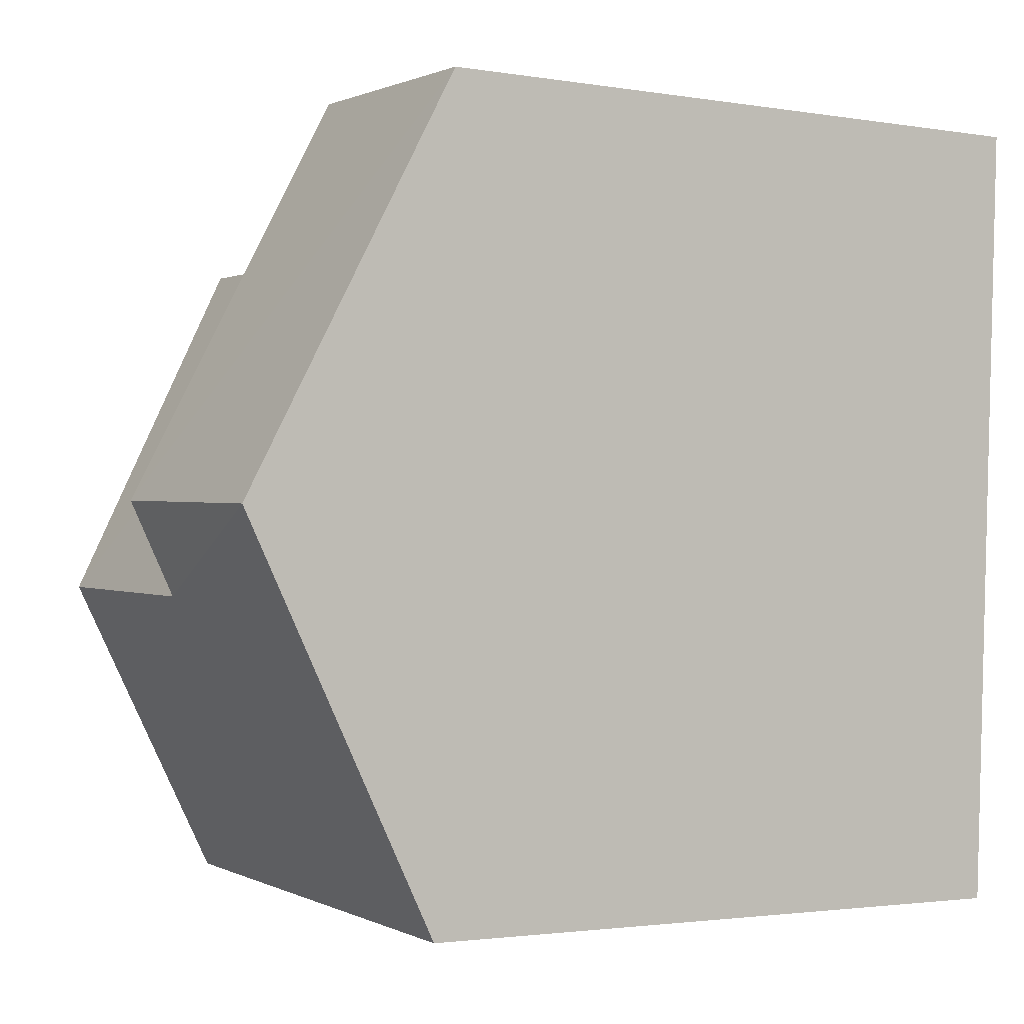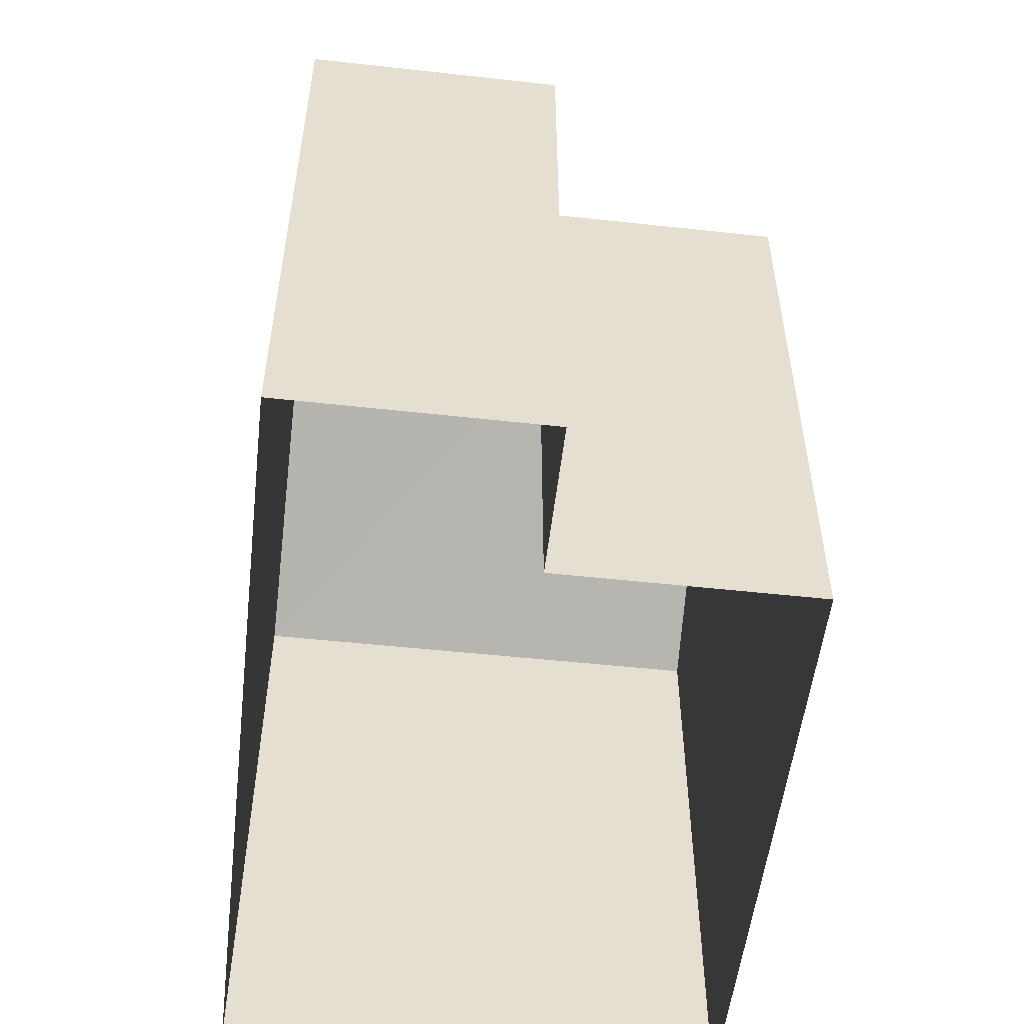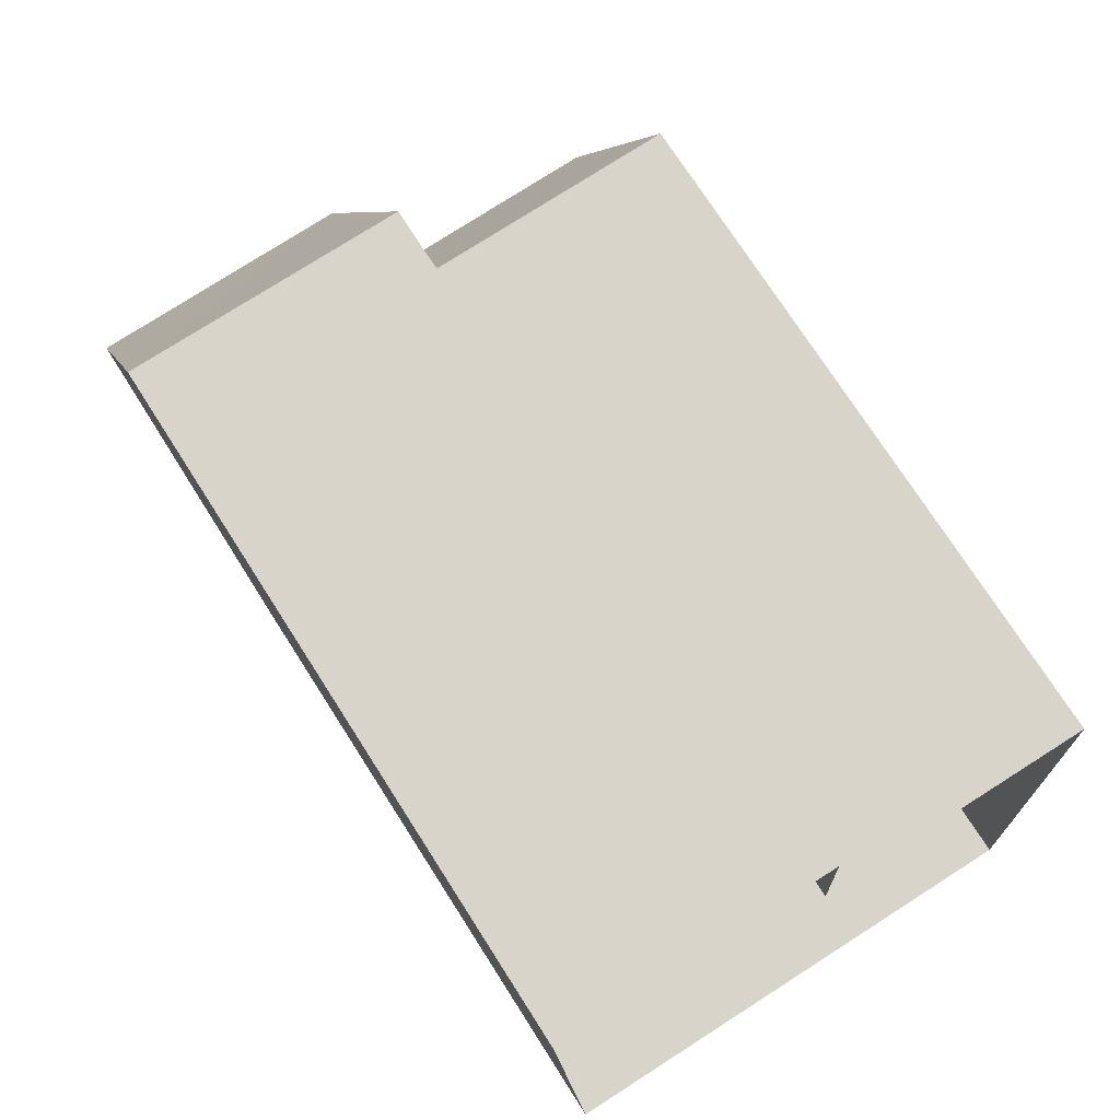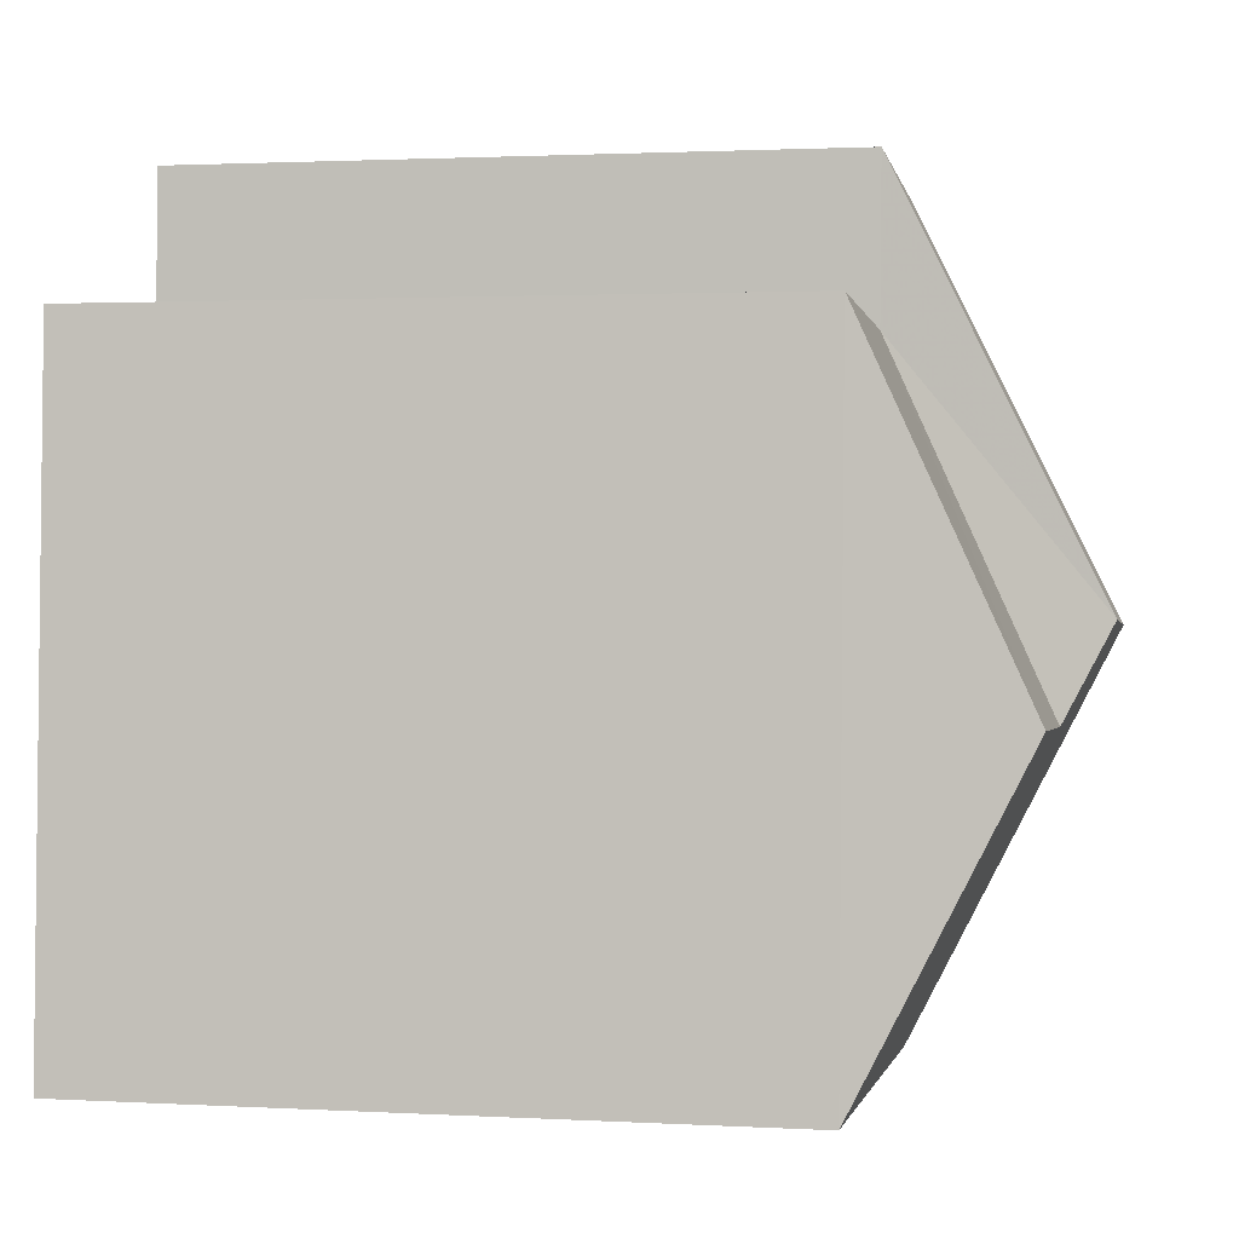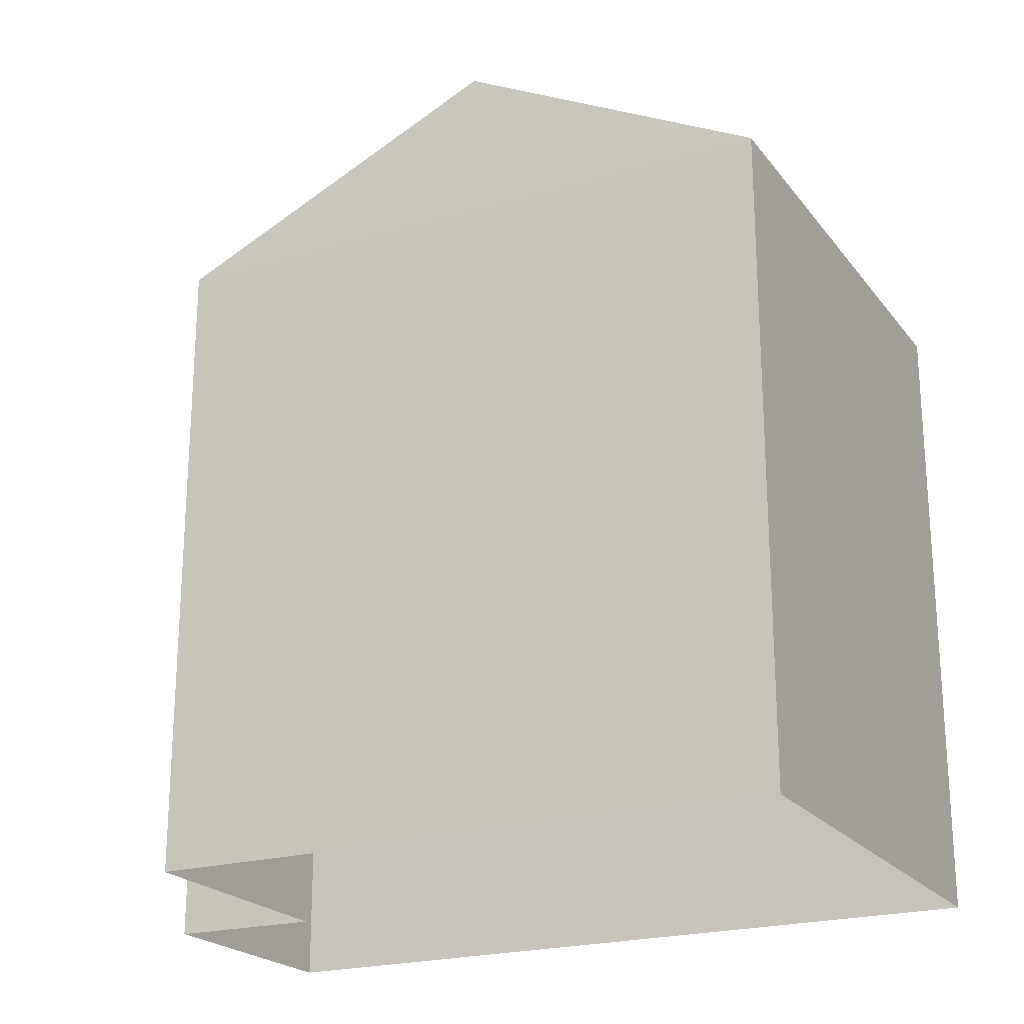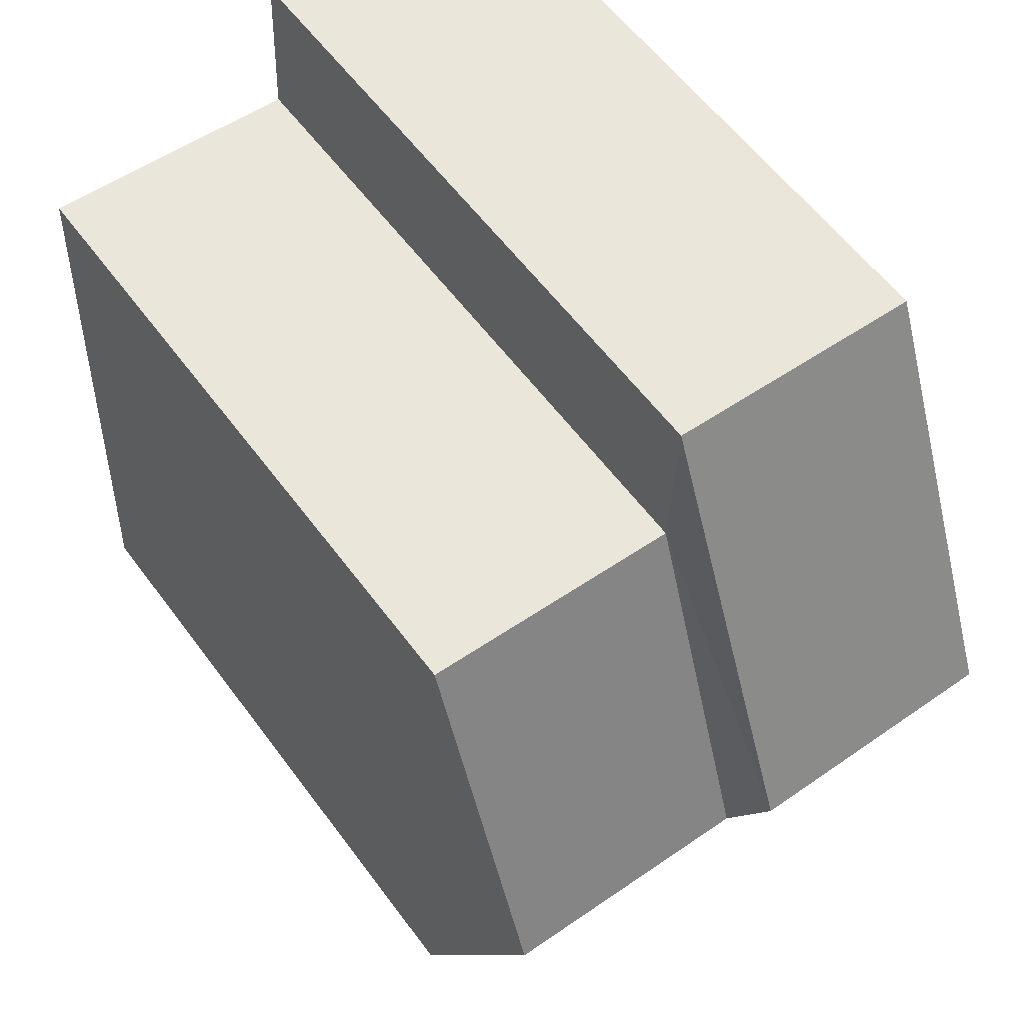
<metadata>
{"format":"obj","ext":"obj","renderer":"f3d","projection":"perspective","resolution":1024,"background":"white","views":[{"elev":-2.1,"azim":59.4,"up":"+Y"},{"elev":-53.6,"azim":170.8,"up":"+Z"},{"elev":73.2,"azim":147.6,"up":"+Y"},{"elev":1.4,"azim":-78.9,"up":"+Y"},{"elev":-21.9,"azim":-65.4,"up":"+Z"},{"elev":58.7,"azim":-36.2,"up":"+Y"}]}
</metadata>
<code>
v -3.733e+05 -1.043e+05 26.61
v -3.733e+05 -1.043e+05 26.61
v -3.733e+05 -1.043e+05 26.61
v -3.733e+05 -1.043e+05 26.61
v -3.733e+05 -1.043e+05 26.61
v -3.733e+05 -1.043e+05 26.61
v -3.733e+05 -1.043e+05 35.94
v -3.733e+05 -1.043e+05 35.42
v -3.733e+05 -1.043e+05 33.73
v -3.733e+05 -1.043e+05 33.73
v -3.733e+05 -1.043e+05 35.94
v -3.733e+05 -1.043e+05 35.42
v -3.733e+05 -1.043e+05 33.73
v -3.733e+05 -1.043e+05 33.73
v -3.733e+05 -1.043e+05 33.73
v -3.733e+05 -1.043e+05 33.73
f 1 2 3
f 3 4 1
f 5 2 1
f 6 5 1
f 7 8 9
f 9 8 10
f 7 11 8
f 10 8 12
f 11 13 14
f 11 7 13
f 15 16 12
f 8 15 12
f 2 9 10
f 3 2 10
f 1 4 16
f 15 1 16
f 6 1 14
f 14 15 11
f 11 15 8
f 1 15 14
f 16 4 10
f 16 10 12
f 4 3 10
f 13 5 6
f 14 13 6
f 2 5 9
f 9 13 7
f 9 5 13

</code>
